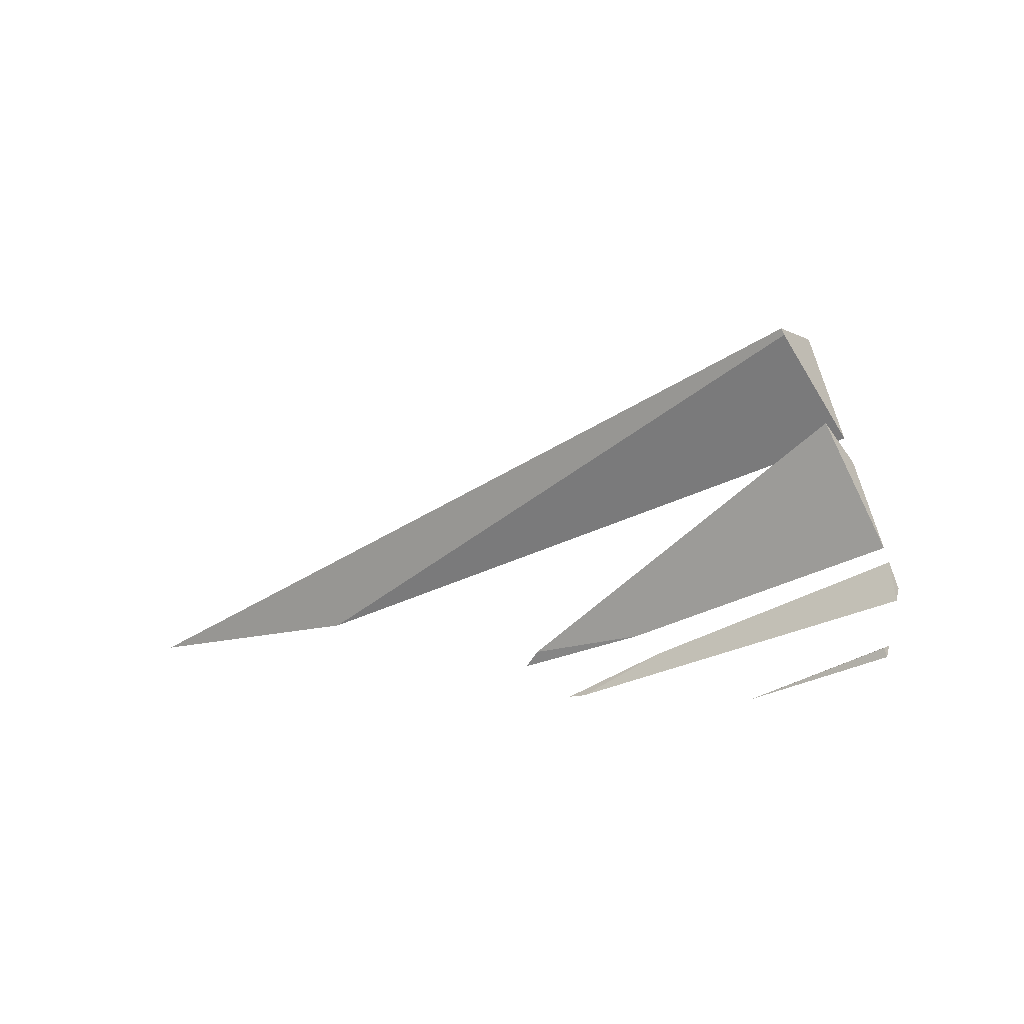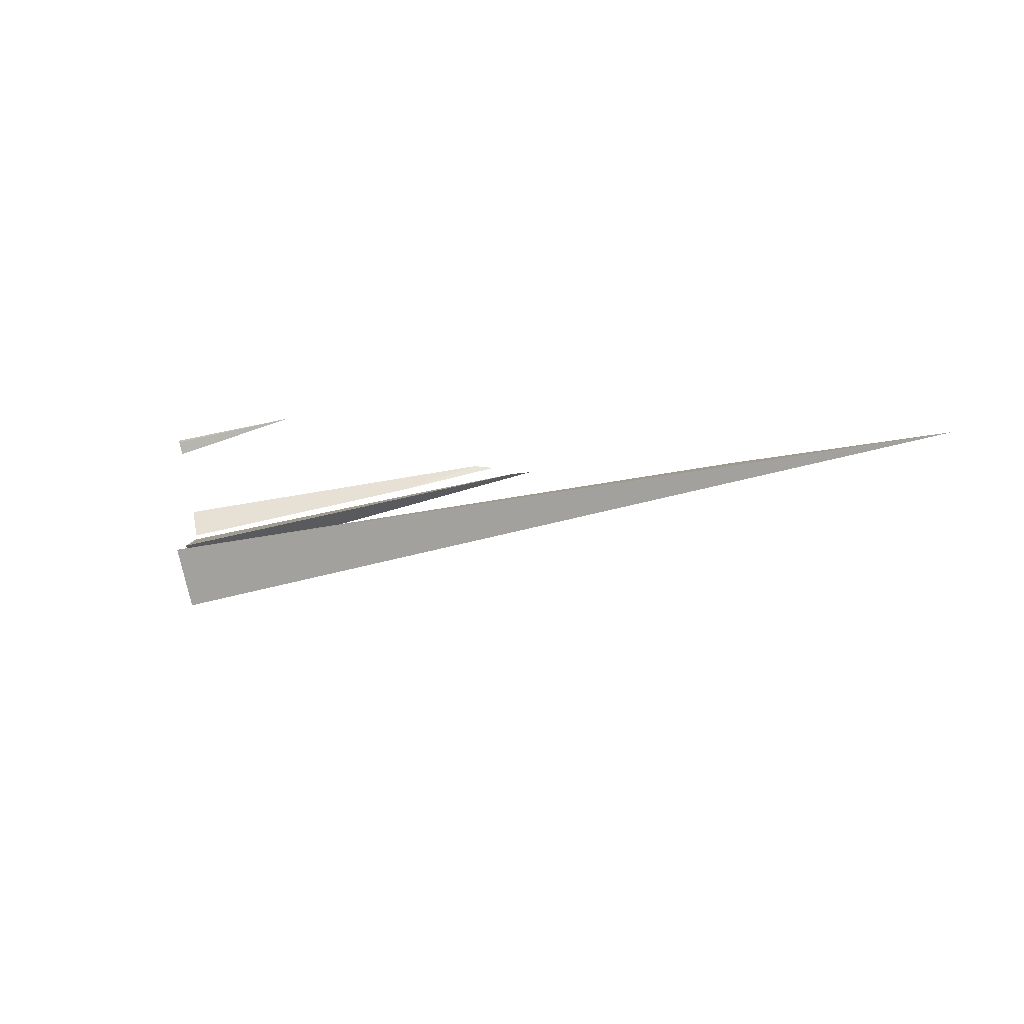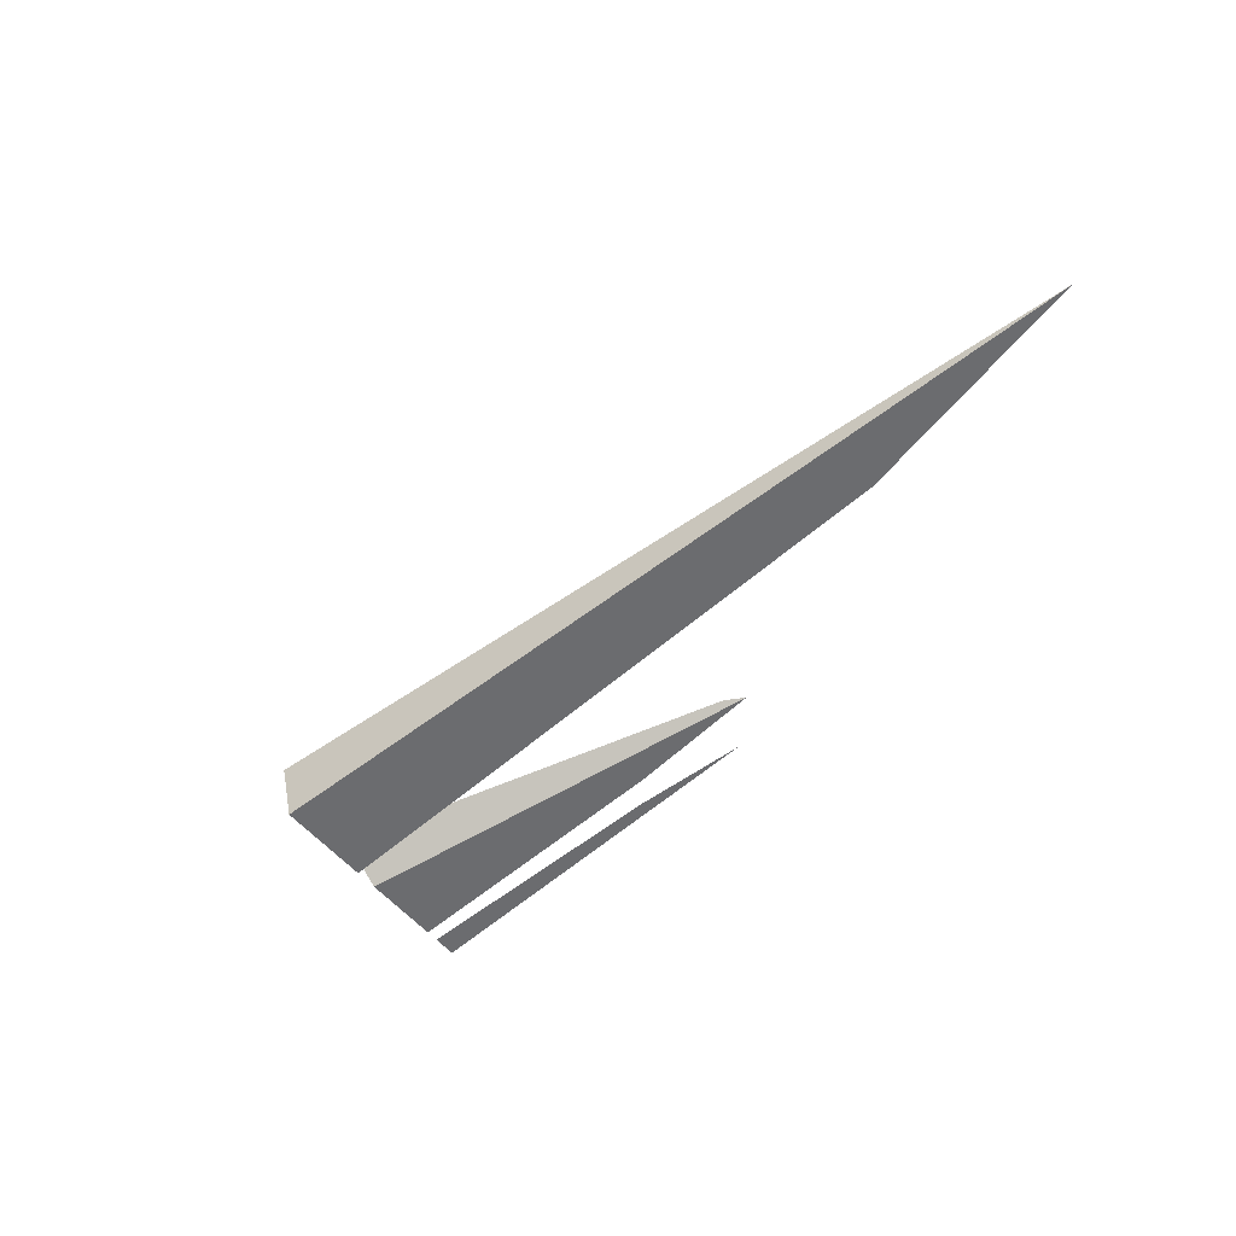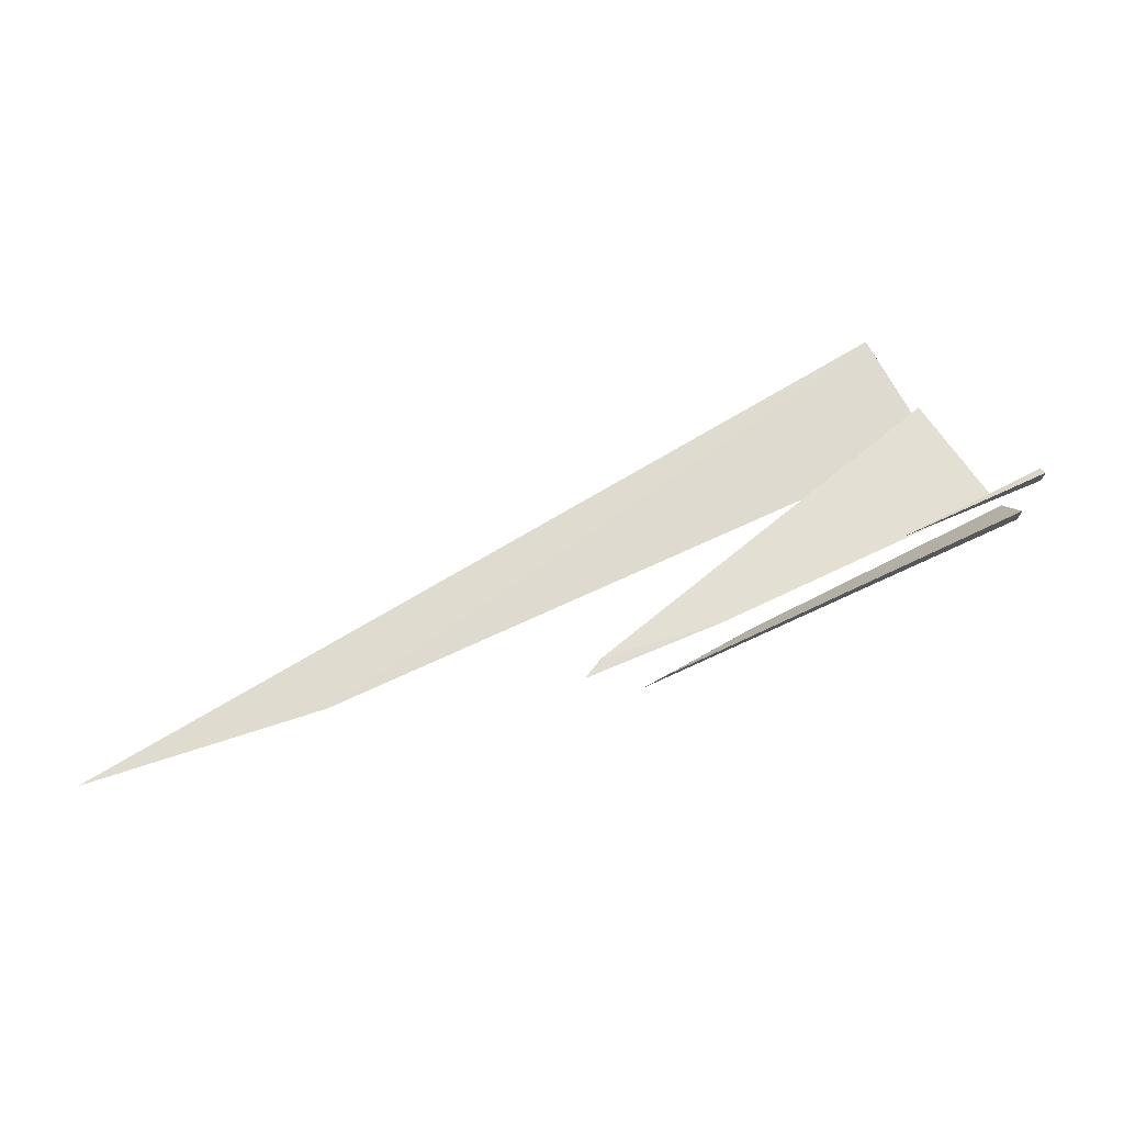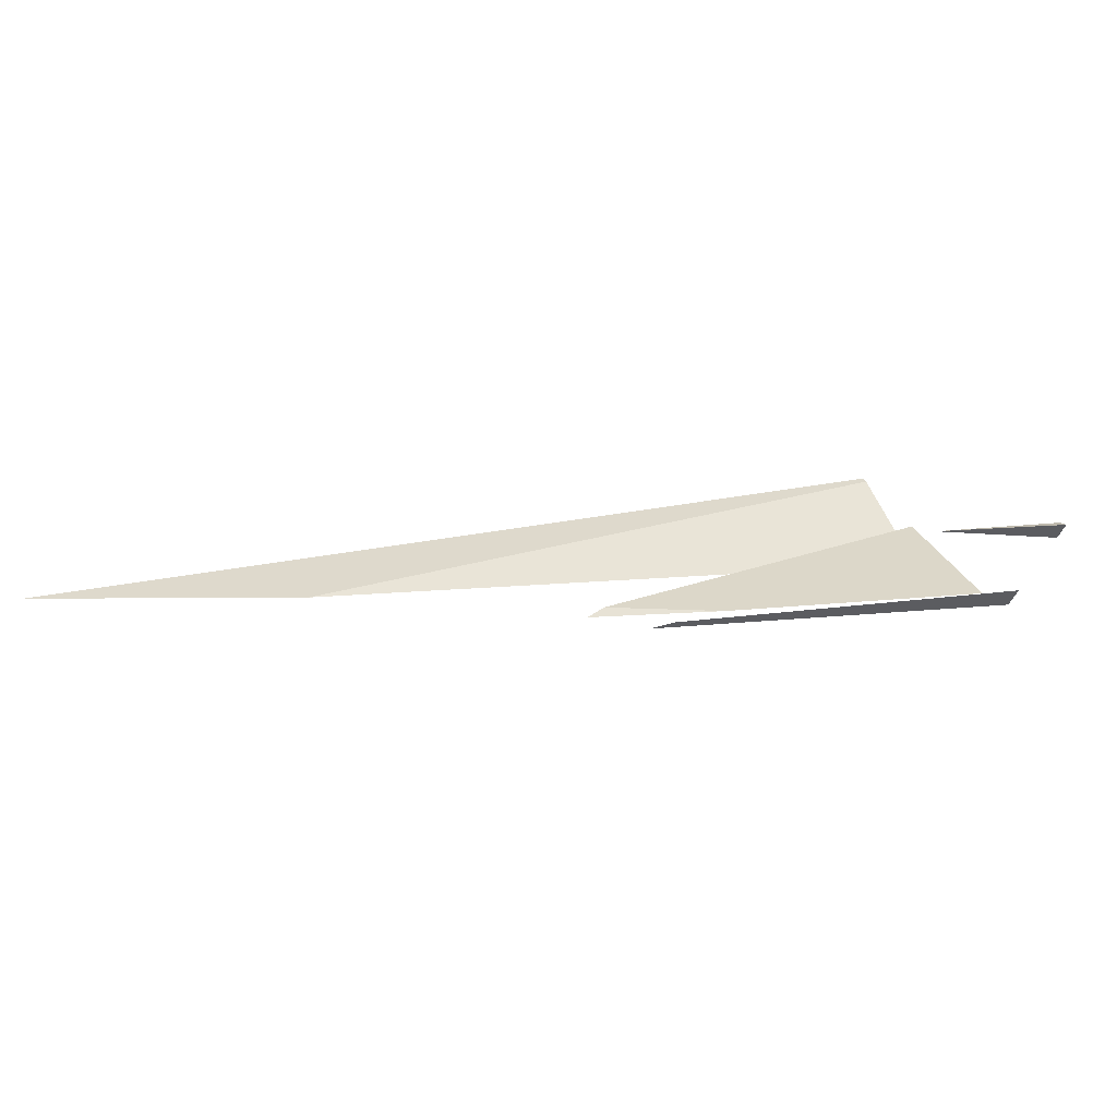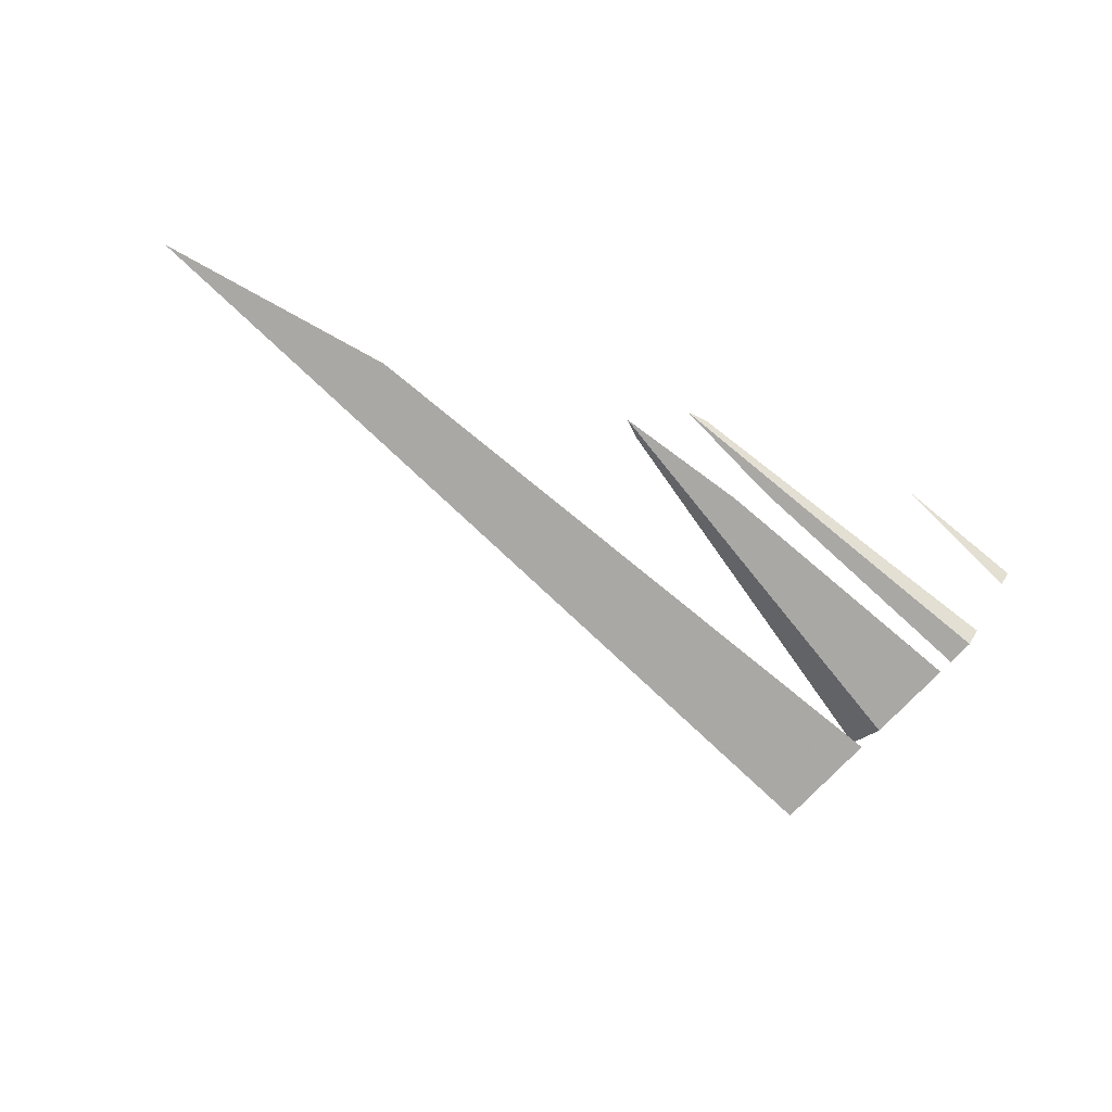
<metadata>
{"format":"obj","ext":"obj","renderer":"f3d","projection":"perspective","resolution":1024,"background":"white","views":[{"elev":4.0,"azim":-139.1,"up":"+Z"},{"elev":14.6,"azim":16.9,"up":"+Y"},{"elev":-50.2,"azim":58.9,"up":"+Y"},{"elev":-43.2,"azim":-155.2,"up":"+Z"},{"elev":-67.3,"azim":-174.2,"up":"+Z"},{"elev":-66.1,"azim":163.2,"up":"+Y"}]}
</metadata>
<code>
o WoodenBrokenPlanks_737
v 2.162 8.056 171
v 3.758 7.811 174.3
v 4.193 9.221 175.9
v 17.44 11.35 165.7
v 12.79 10.27 166.7
v 18.1 11.31 165
v -0.2818 12.26 167.6
v 4.877 13.37 165.3
v -0.4363 12.28 167.3
v -0.1469 11.64 167.7
v 1.417 8.17 169.4
v 15.79 11.13 163.9
v 11.66 10.19 166.1
v 1.898 8.096 170.4
v 1.074 8.932 169
v 14.87 11.21 164
v 4.218 7.74 175.3
v 28.63 12.74 166.1
v 38.89 14.54 164.2
v 6.136 7.445 179.3
v 6.413 10.19 179
v 6.548 10.27 179.3
v 5.737 10.11 179.7
v 5.571 10.01 179.3
v 5.729 10.16 179.7
v 5.624 10.1 179.5
f 5 1 3 4
f 6 5 4
f 4 3 2 6
f 8 7 10
f 8 10 9
f 15 14 13 16
f 16 13 12
f 16 12 11 15
f 18 21 22 19
f 21 18 17 24
f 26 21 24
f 26 25 22 21
f 19 22 23 20
f 25 23 22
f 1 2 3
f 2 1 5 6
f 7 8 9
f 7 9 10
f 11 12 13 14
f 11 14 15
f 17 18 19 20
f 20 23 24 17
f 23 25 26 24

</code>
